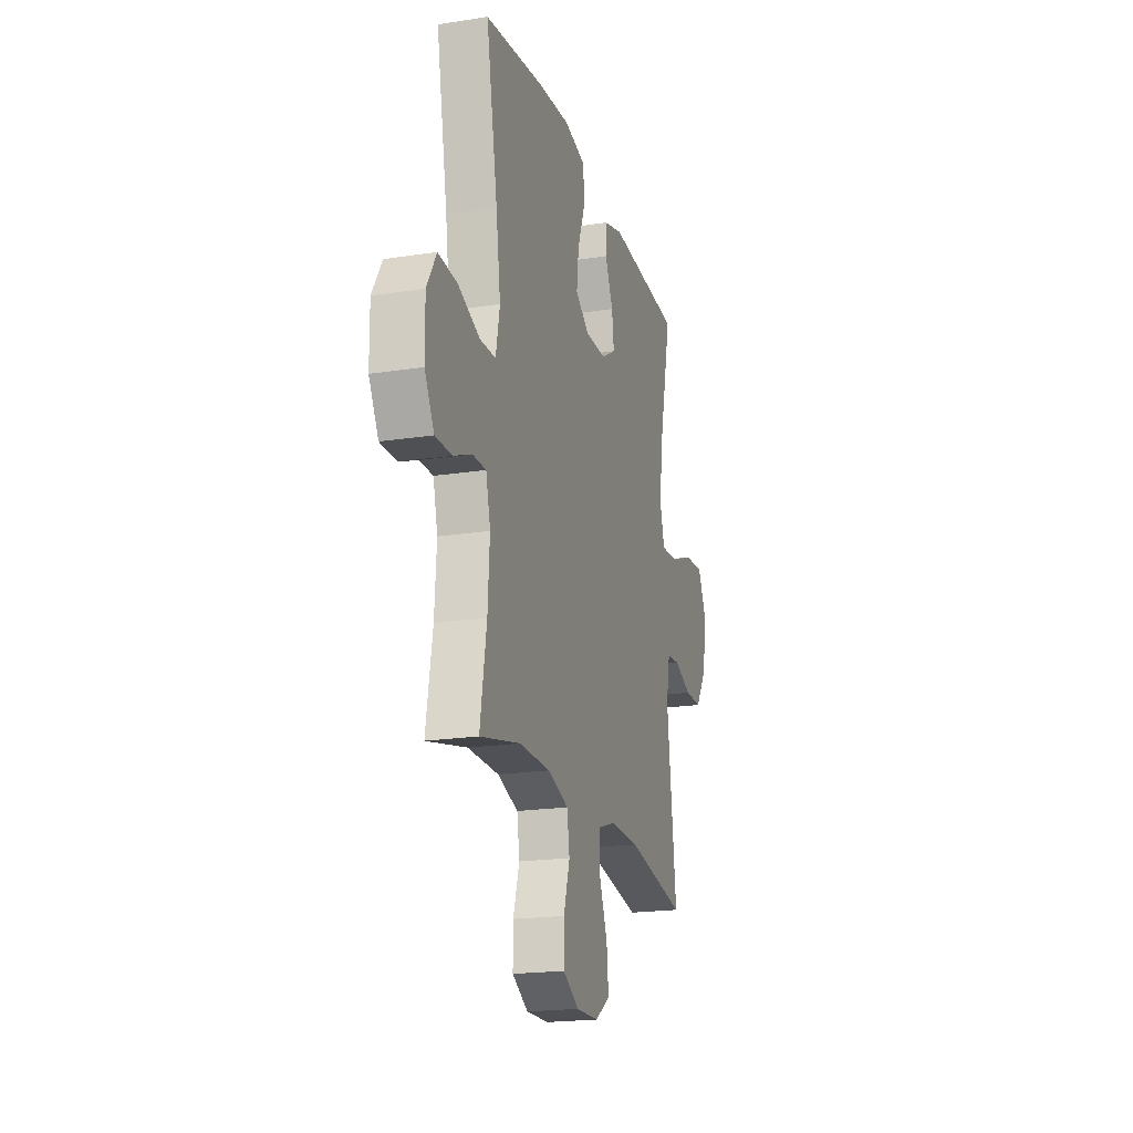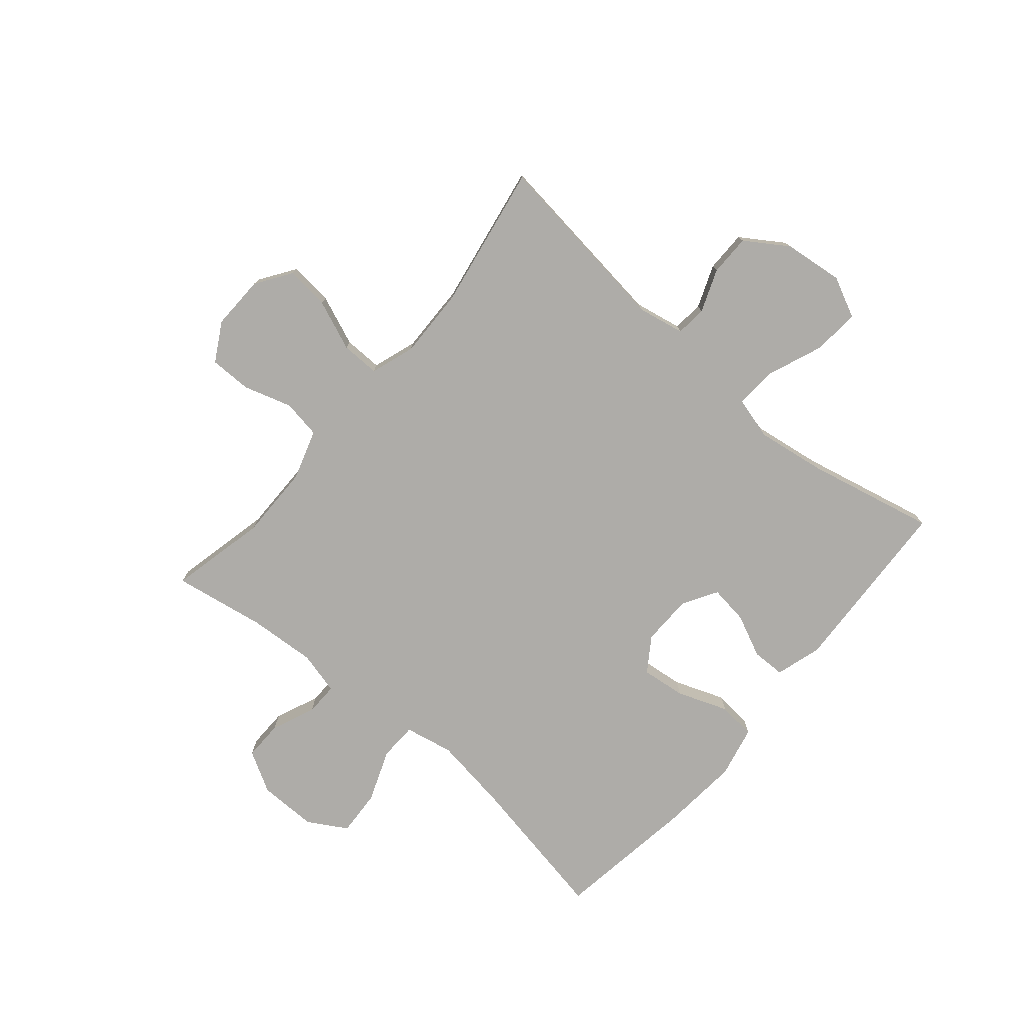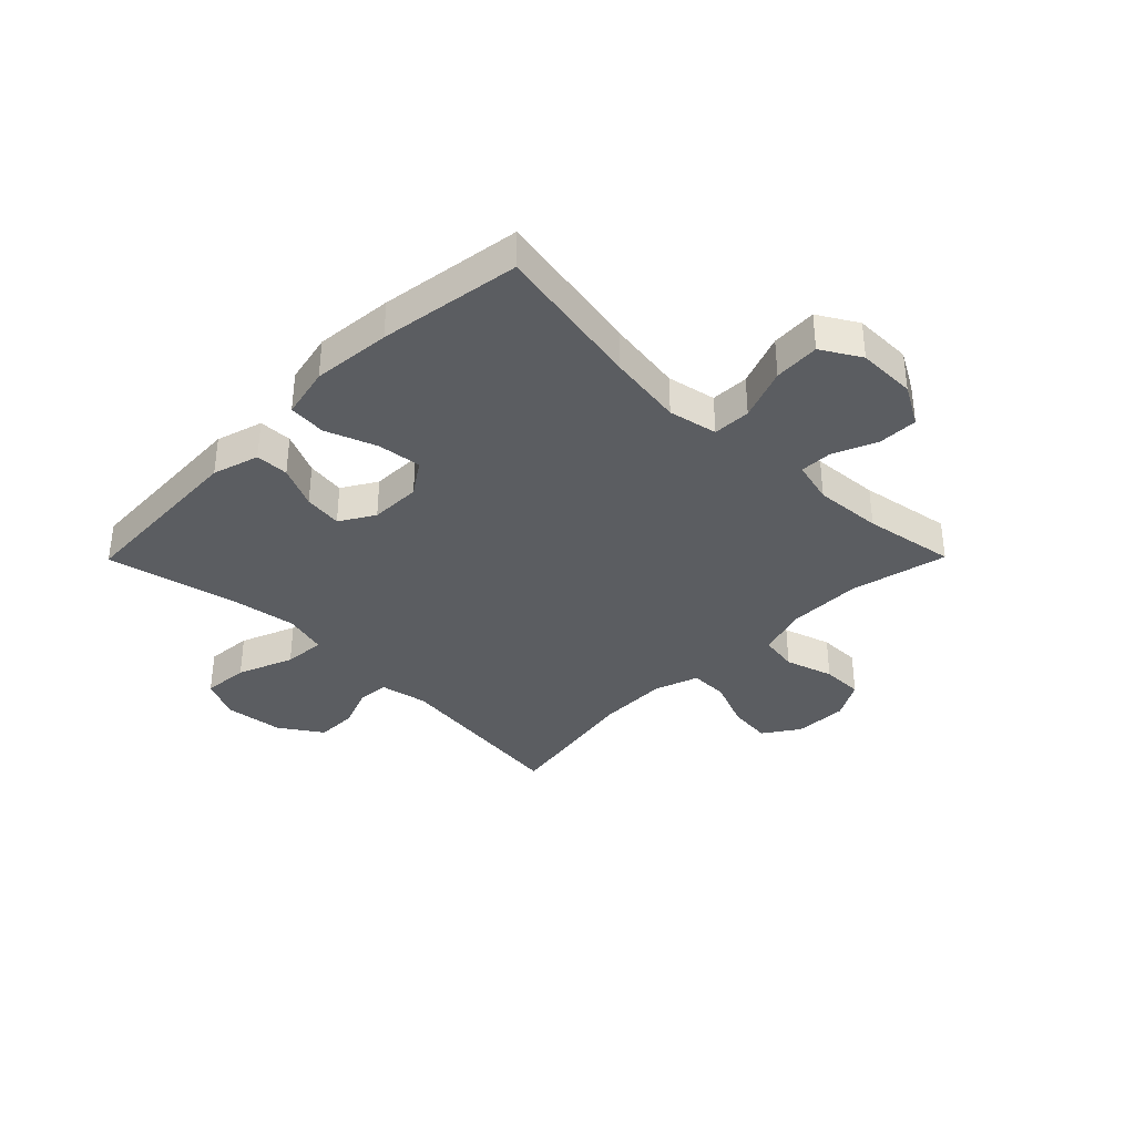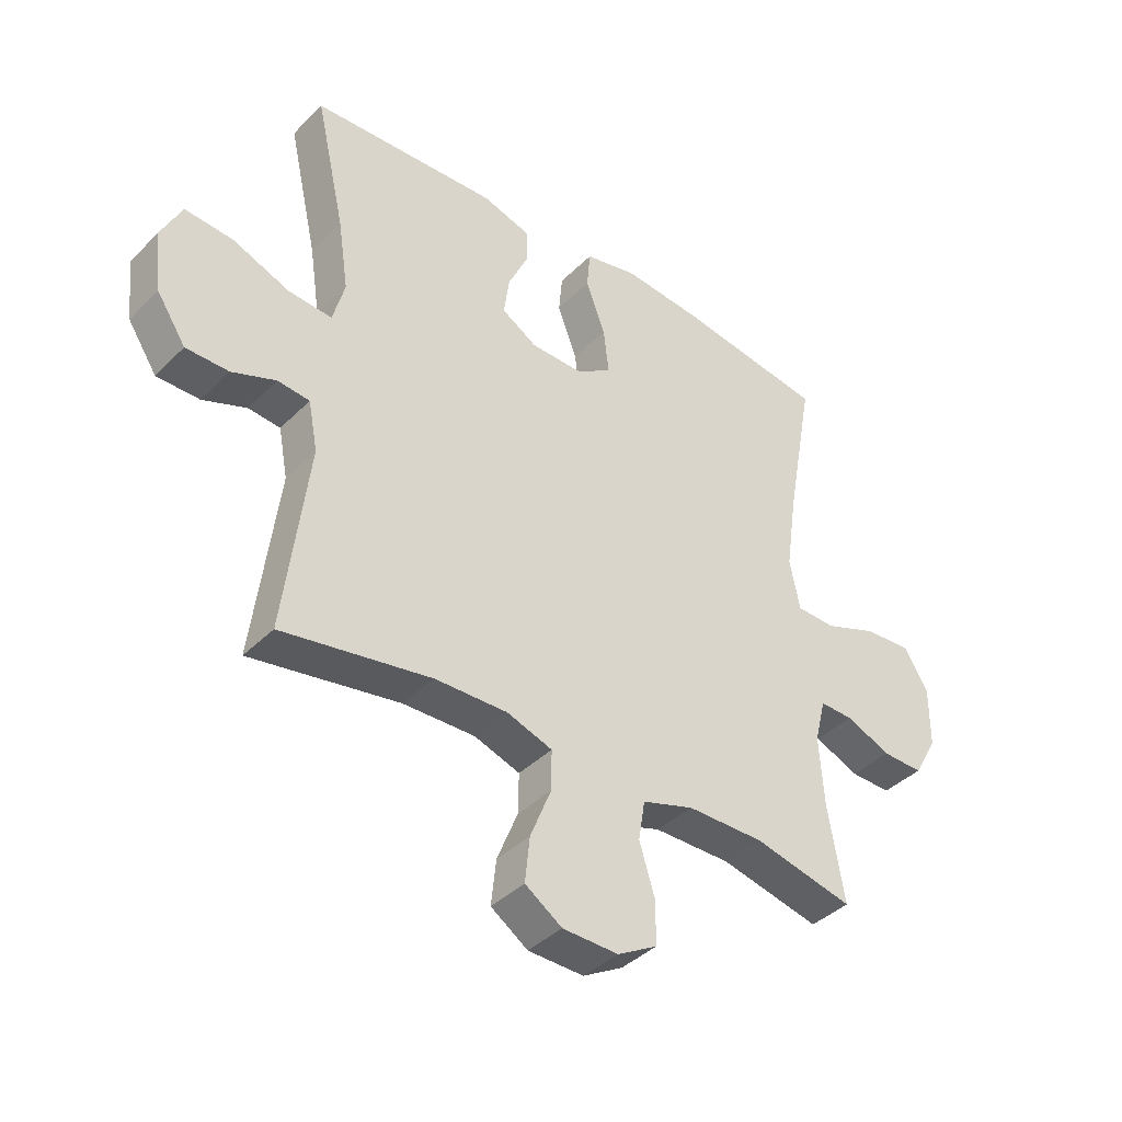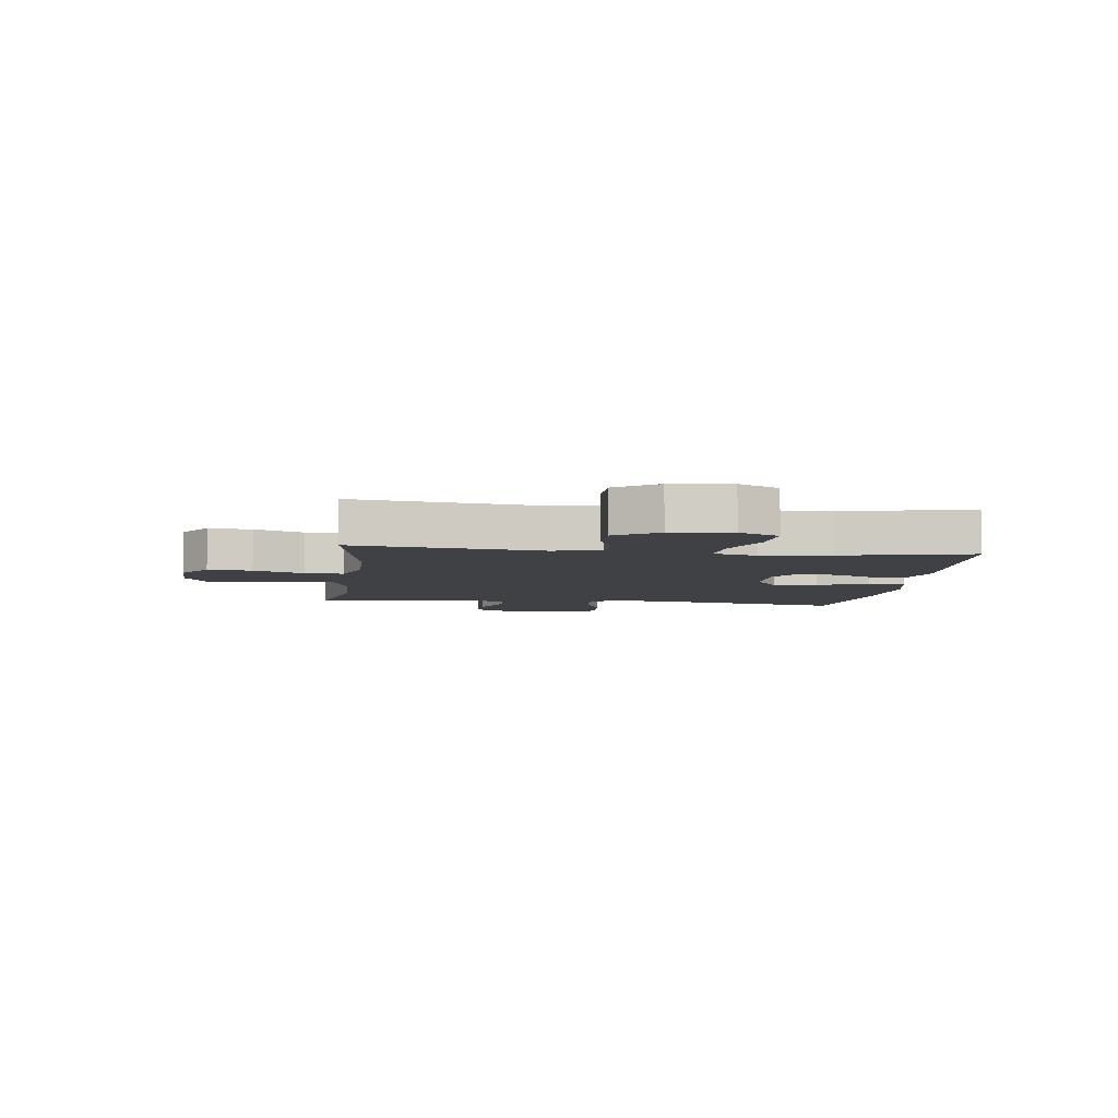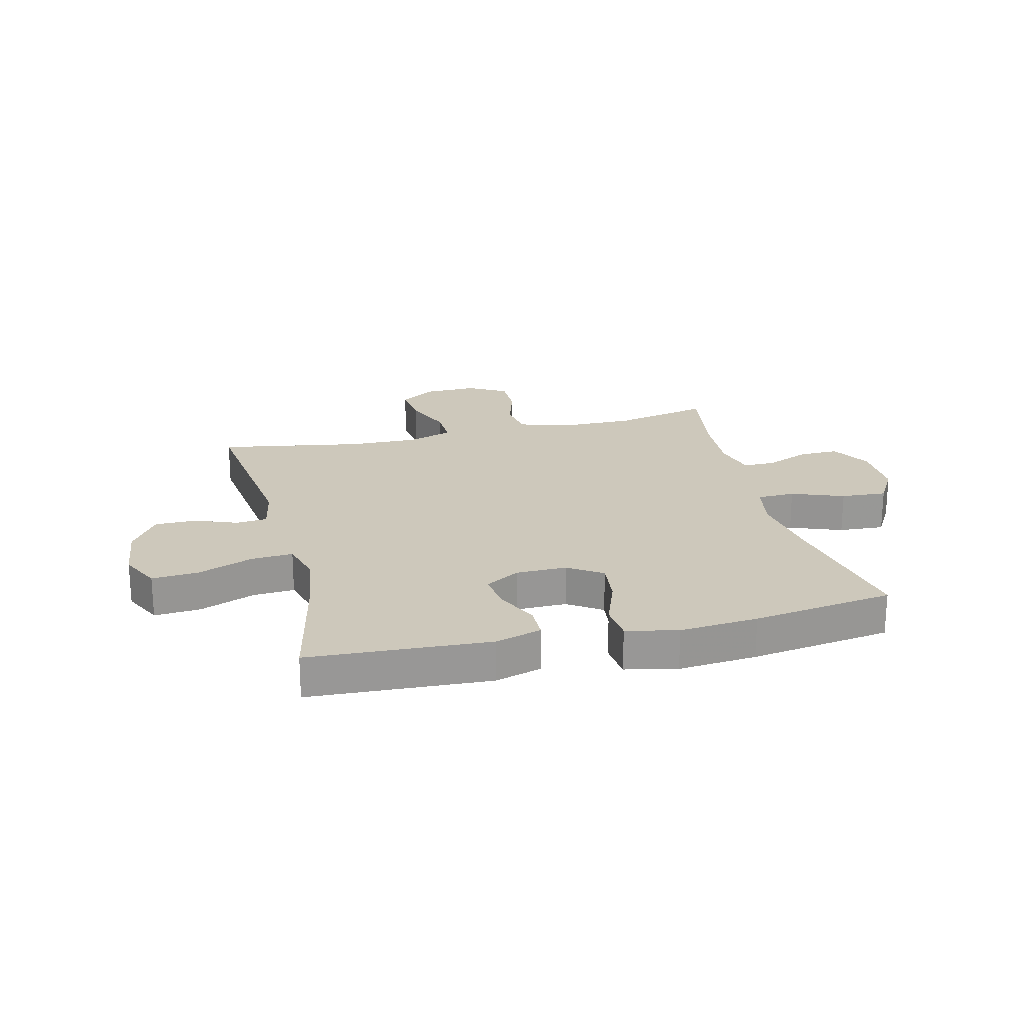
<metadata>
{"format":"obj","ext":"obj","renderer":"f3d","projection":"perspective","resolution":1024,"background":"white","views":[{"elev":-19.9,"azim":106.0,"up":"+Z"},{"elev":-76.8,"azim":-130.4,"up":"+Y"},{"elev":-35.8,"azim":45.3,"up":"+Y"},{"elev":-39.9,"azim":-39.6,"up":"+Z"},{"elev":-5.9,"azim":-97.3,"up":"+Y"},{"elev":21.9,"azim":-13.9,"up":"+Y"}]}
</metadata>
<code>
v 0.5 0.07 -0.5
v 0.331 0.07 -0.462
v 0.201 0.07 -0.463
v 0.114 0.07 -0.491
v 0.103 0.07 -0.558
v 0.129 0.07 -0.642
v 0.129 0.07 -0.715
v 0.062 0.07 -0.753
v -0.032 0.07 -0.751
v -0.094 0.07 -0.709
v -0.086 0.07 -0.633
v -0.051 0.07 -0.546
v -0.05 0.07 -0.479
v -0.127 0.07 -0.453
v -0.249 0.07 -0.456
v -0.5 0.07 -0.5
v -0.46 0.07 -0.176
v -0.476 0.07 -0.093
v -0.53 0.07 -0.088
v -0.604 0.07 -0.117
v -0.676 0.07 -0.117
v -0.725 0.07 -0.043
v -0.737 0.07 0.061
v -0.703 0.07 0.131
v -0.622 0.07 0.125
v -0.525 0.07 0.087
v -0.452 0.07 0.082
v -0.432 0.07 0.157
v -0.45 0.07 0.277
v -0.5 0.07 0.5
v -0.185 0.07 0.517
v -0.104 0.07 0.493
v -0.103 0.07 0.435
v -0.137 0.07 0.361
v -0.146 0.07 0.294
v -0.086 0.07 0.258
v 0.003 0.07 0.257
v 0.062 0.07 0.297
v 0.053 0.07 0.374
v 0.02 0.07 0.462
v 0.026 0.07 0.528
v 0.116 0.07 0.548
v 0.253 0.07 0.536
v 0.5 0.07 0.5
v 0.452 0.07 0.239
v 0.433 0.07 0.107
v 0.45 0.07 0.022
v 0.516 0.07 0.02
v 0.607 0.07 0.055
v 0.687 0.07 0.06
v 0.727 0.07 -0.008
v 0.726 0.07 -0.11
v 0.686 0.07 -0.181
v 0.617 0.07 -0.18
v 0.541 0.07 -0.148
v 0.484 0.07 -0.147
v 0.465 0.07 -0.222
v 0.473 0.07 -0.34
v 0.5 0 -0.5
v 0.331 0 -0.462
v 0.201 0 -0.463
v 0.114 0 -0.491
v 0.103 0 -0.558
v 0.129 0 -0.642
v 0.129 0 -0.715
v 0.062 0 -0.753
v -0.032 0 -0.751
v -0.094 0 -0.709
v -0.086 0 -0.633
v -0.051 0 -0.546
v -0.05 0 -0.479
v -0.127 0 -0.453
v -0.249 0 -0.456
v -0.5 0 -0.5
v -0.46 0 -0.176
v -0.476 0 -0.093
v -0.53 0 -0.088
v -0.604 0 -0.117
v -0.676 0 -0.117
v -0.725 0 -0.043
v -0.737 0 0.061
v -0.703 0 0.131
v -0.622 0 0.125
v -0.525 0 0.087
v -0.452 0 0.082
v -0.432 0 0.157
v -0.45 0 0.277
v -0.5 0 0.5
v -0.185 0 0.517
v -0.104 0 0.493
v -0.103 0 0.435
v -0.137 0 0.361
v -0.146 0 0.294
v -0.086 0 0.258
v 0.003 0 0.257
v 0.062 0 0.297
v 0.053 0 0.374
v 0.02 0 0.462
v 0.026 0 0.528
v 0.116 0 0.548
v 0.253 0 0.536
v 0.5 0 0.5
v 0.452 0 0.239
v 0.433 0 0.107
v 0.45 0 0.022
v 0.516 0 0.02
v 0.607 0 0.055
v 0.687 0 0.06
v 0.727 0 -0.008
v 0.726 0 -0.11
v 0.686 0 -0.181
v 0.617 0 -0.18
v 0.541 0 -0.148
v 0.484 0 -0.147
v 0.465 0 -0.222
v 0.473 0 -0.34
f 53 54 55
f 52 53 55
f 51 52 55
f 50 51 55
f 49 50 55
f 48 49 55
f 47 48 55 56
f 43 44 45
f 42 43 45
f 41 42 45
f 40 41 45
f 39 40 45
f 38 39 45 46
f 37 38 46 47
f 32 33 34
f 31 32 34
f 30 31 34
f 29 30 34
f 28 29 34 35
f 27 28 35 36
f 24 25 26
f 23 24 26
f 22 23 26
f 21 22 26
f 20 21 26
f 19 20 26
f 18 19 26 27
f 47 56 57
f 37 47 57
f 36 37 57
f 27 36 57
f 18 27 57
f 17 18 57
f 10 11 12
f 9 10 12
f 8 9 12
f 7 8 12
f 6 7 12
f 5 6 12
f 4 5 12 13
f 3 4 13 14
f 58 1 2
f 58 2 3 14
f 15 16 17 57
f 14 15 57 58
f 113 112 111
f 113 111 110
f 113 110 109
f 113 109 108
f 113 108 107
f 113 107 106
f 114 113 106 105
f 103 102 101
f 103 101 100
f 103 100 99
f 103 99 98
f 103 98 97
f 104 103 97 96
f 105 104 96 95
f 92 91 90
f 92 90 89
f 92 89 88
f 92 88 87
f 93 92 87 86
f 94 93 86 85
f 84 83 82
f 84 82 81
f 84 81 80
f 84 80 79
f 84 79 78
f 84 78 77
f 85 84 77 76
f 115 114 105
f 115 105 95
f 115 95 94
f 115 94 85
f 115 85 76
f 115 76 75
f 70 69 68
f 70 68 67
f 70 67 66
f 70 66 65
f 70 65 64
f 70 64 63
f 71 70 63 62
f 72 71 62 61
f 60 59 116
f 72 61 60 116
f 115 75 74 73
f 116 115 73 72
f 1 59 60 2
f 2 60 61 3
f 3 61 62 4
f 4 62 63 5
f 5 63 64 6
f 6 64 65 7
f 7 65 66 8
f 8 66 67 9
f 9 67 68 10
f 10 68 69 11
f 11 69 70 12
f 12 70 71 13
f 13 71 72 14
f 14 72 73 15
f 15 73 74 16
f 16 74 75 17
f 17 75 76 18
f 18 76 77 19
f 19 77 78 20
f 20 78 79 21
f 21 79 80 22
f 22 80 81 23
f 23 81 82 24
f 24 82 83 25
f 25 83 84 26
f 26 84 85 27
f 27 85 86 28
f 28 86 87 29
f 29 87 88 30
f 30 88 89 31
f 31 89 90 32
f 32 90 91 33
f 33 91 92 34
f 34 92 93 35
f 35 93 94 36
f 36 94 95 37
f 37 95 96 38
f 38 96 97 39
f 39 97 98 40
f 40 98 99 41
f 41 99 100 42
f 42 100 101 43
f 43 101 102 44
f 44 102 103 45
f 45 103 104 46
f 46 104 105 47
f 47 105 106 48
f 48 106 107 49
f 49 107 108 50
f 50 108 109 51
f 51 109 110 52
f 52 110 111 53
f 53 111 112 54
f 54 112 113 55
f 55 113 114 56
f 56 114 115 57
f 57 115 116 58
f 58 116 59 1

</code>
